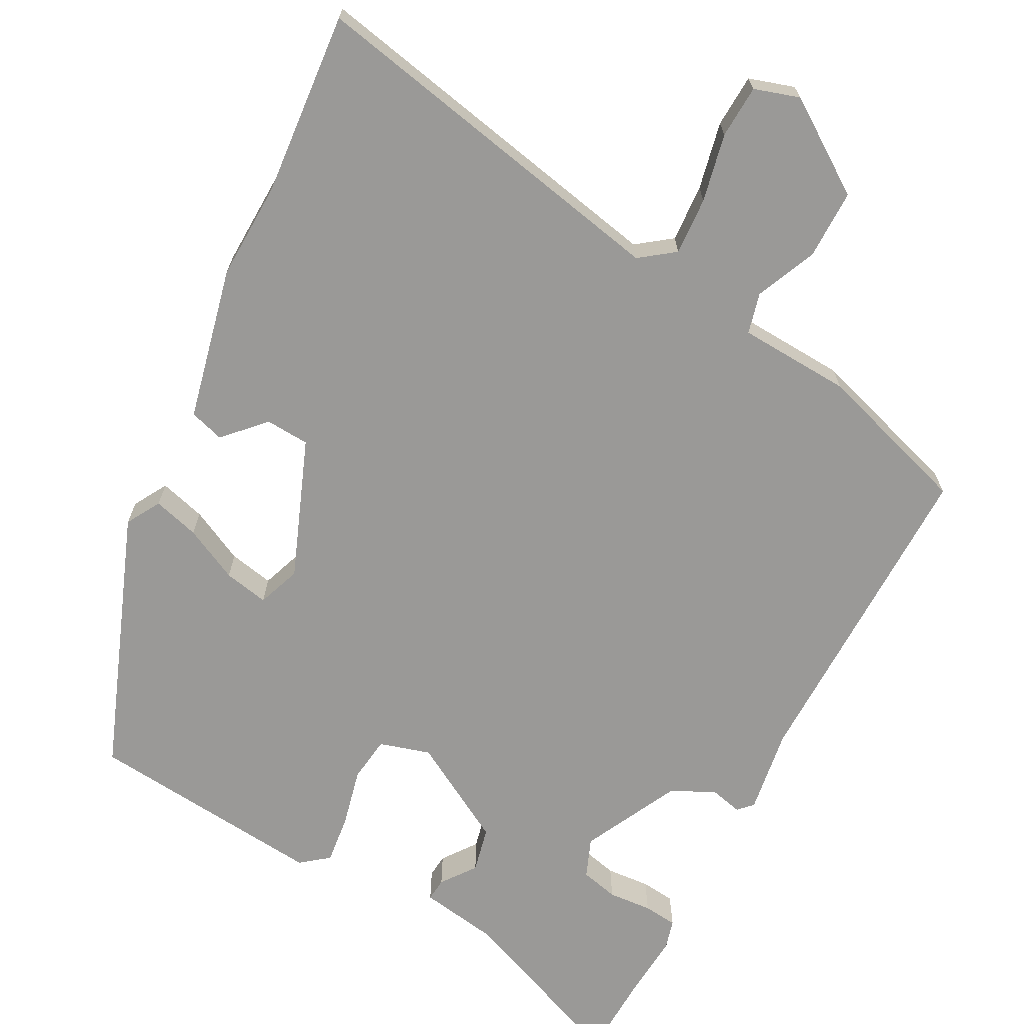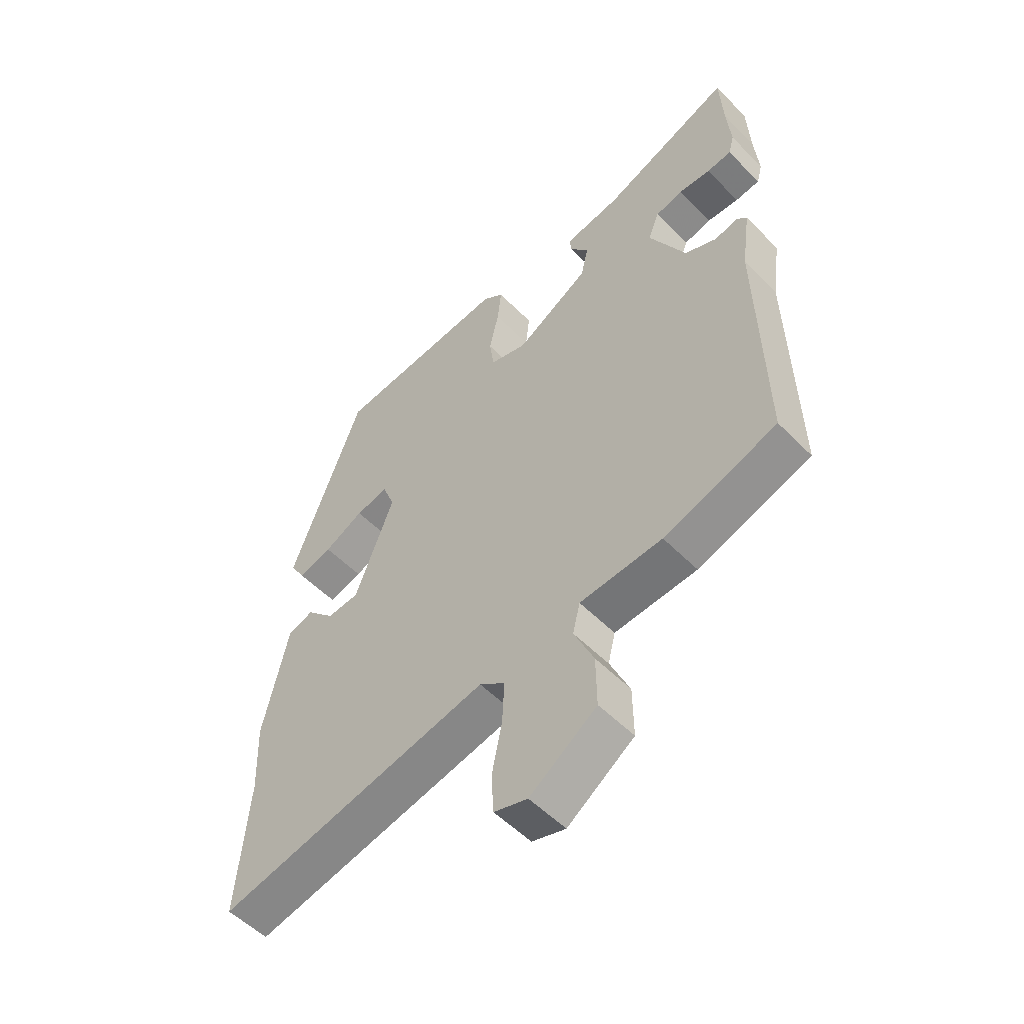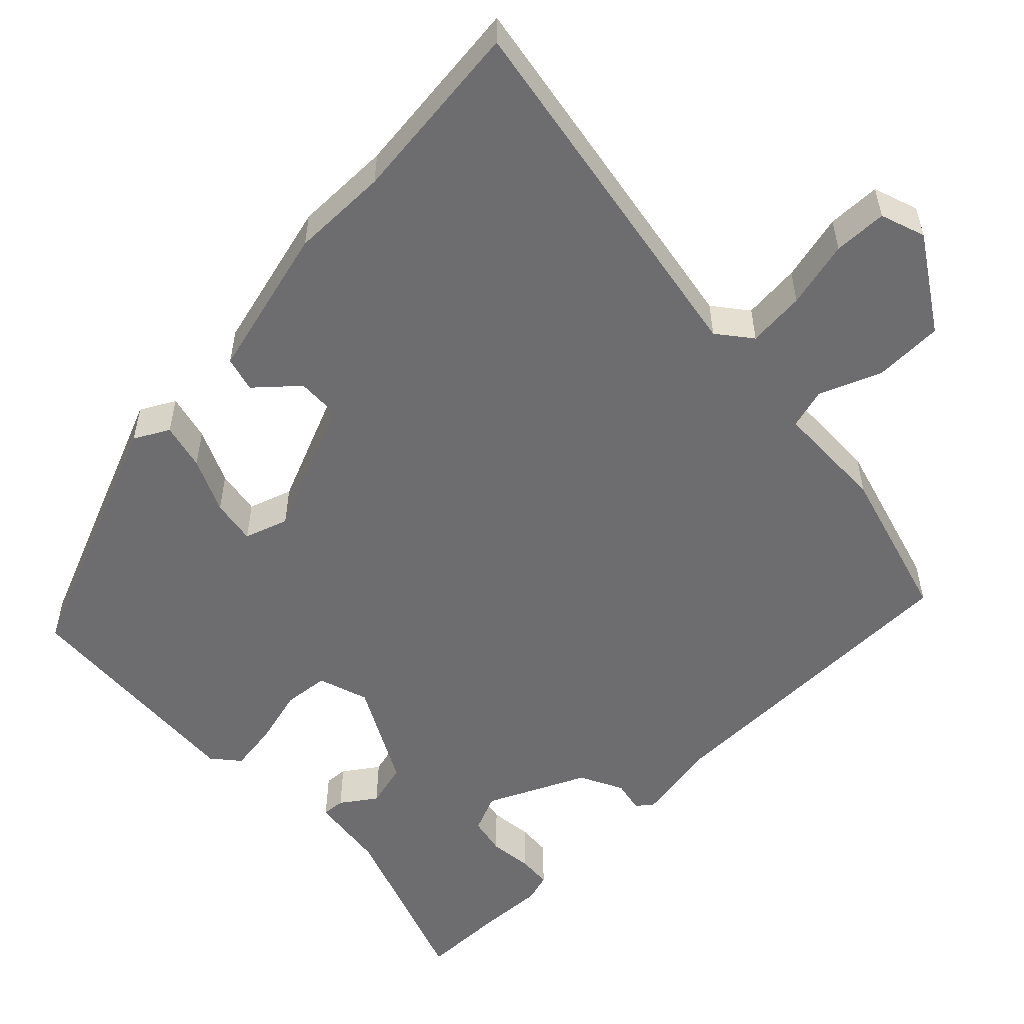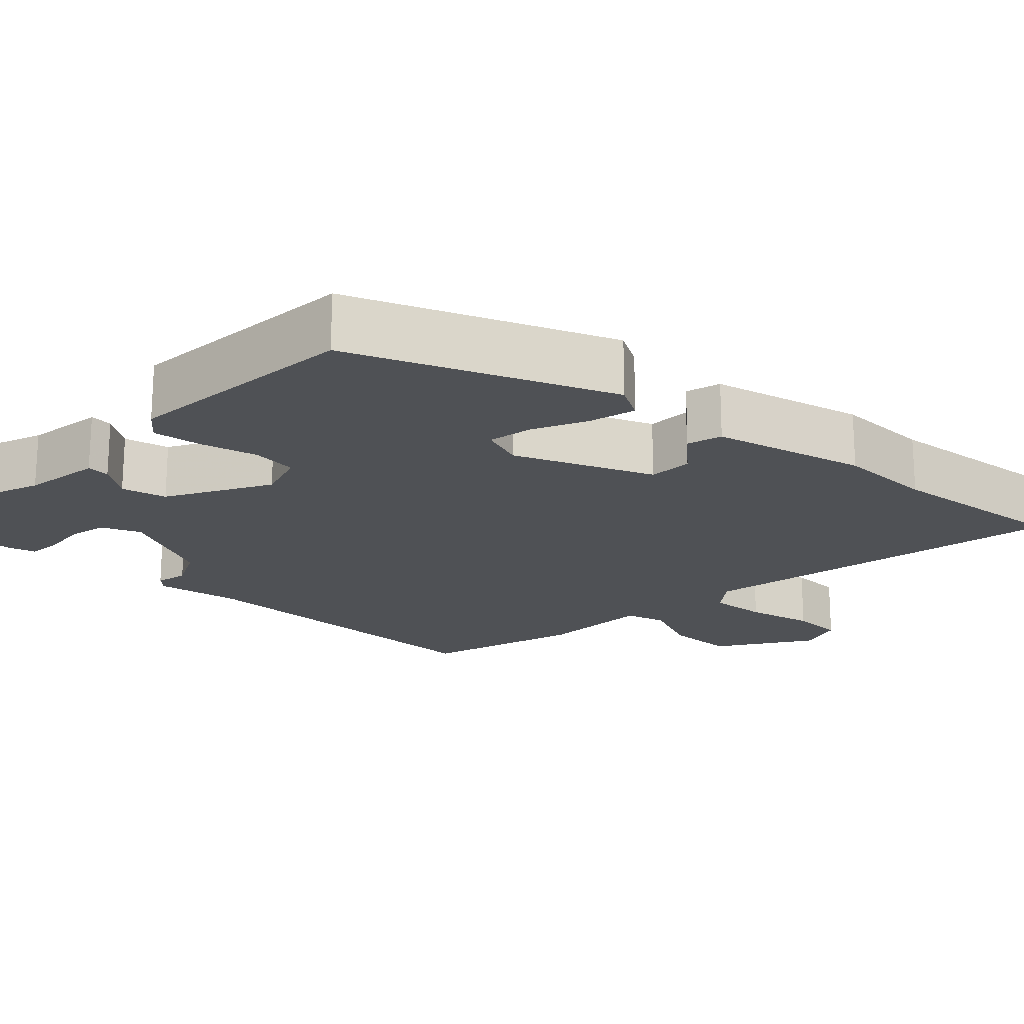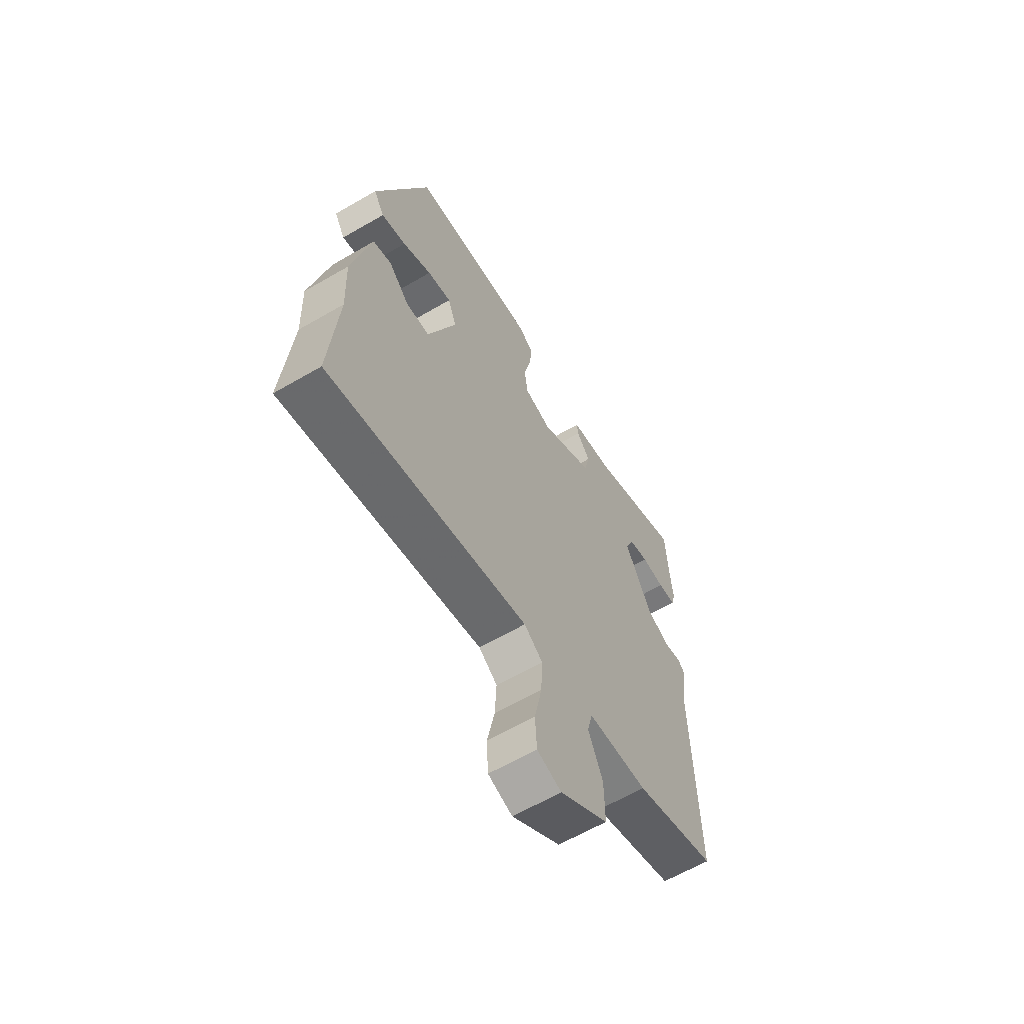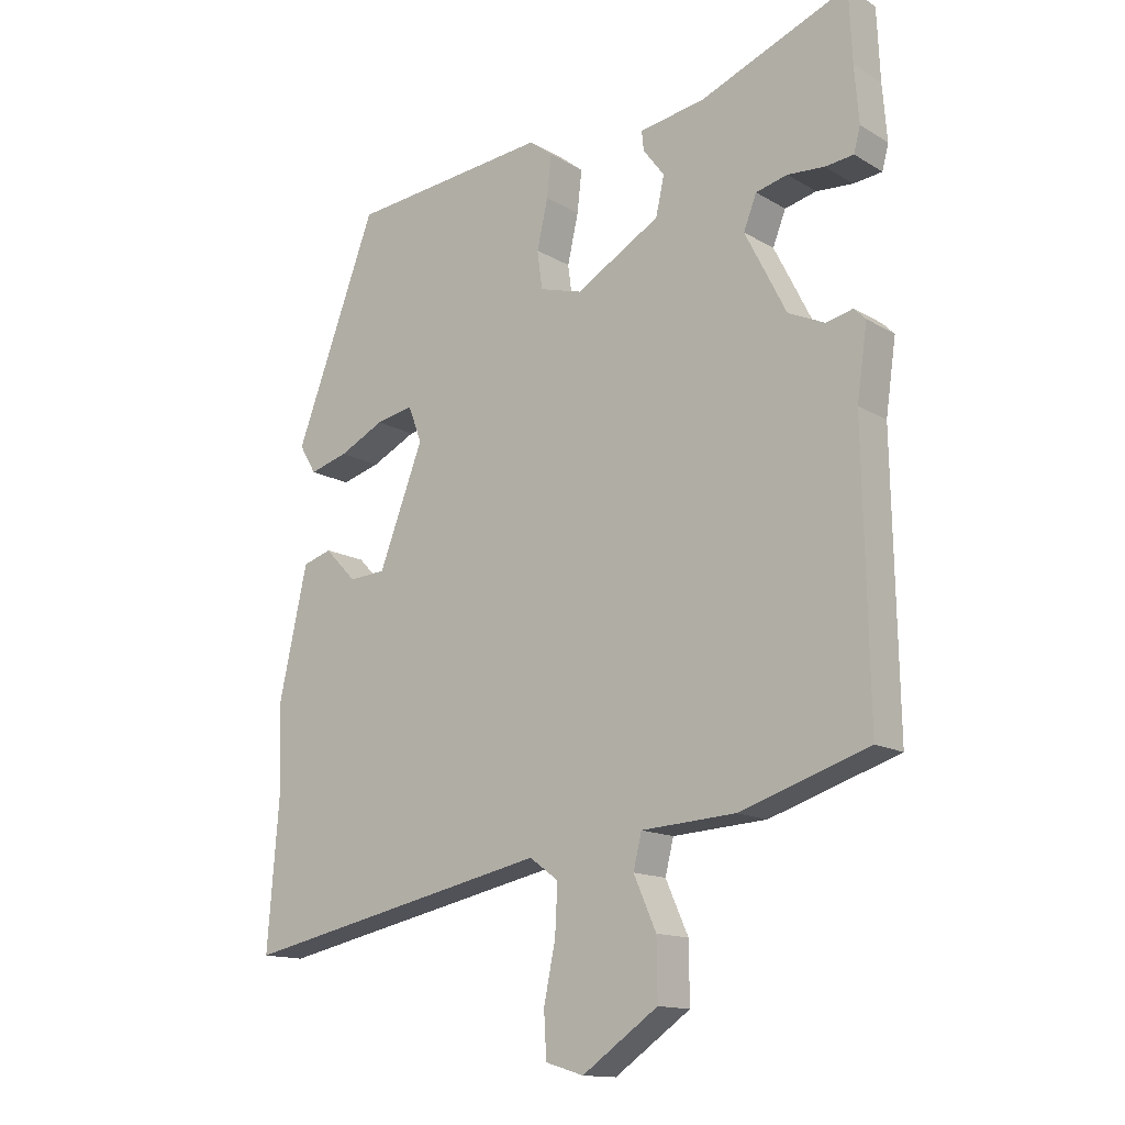
<metadata>
{"format":"obj","ext":"obj","renderer":"f3d","projection":"perspective","resolution":1024,"background":"white","views":[{"elev":-68.9,"azim":152.6,"up":"+Y"},{"elev":-53.8,"azim":-136.9,"up":"+Z"},{"elev":-54.1,"azim":136.3,"up":"+Y"},{"elev":-19.6,"azim":47.9,"up":"+Y"},{"elev":-62.8,"azim":120.5,"up":"+Z"},{"elev":-14.1,"azim":-142.0,"up":"+Z"}]}
</metadata>
<code>
v -0.501 0.07 -0.422
v -0.493 0.07 0.004
v -0.509 0.07 0.115
v -0.491 0.07 0.133
v -0.45 0.07 0.123
v -0.393 0.07 0.149
v -0.329 0.07 0.275
v -0.349 0.07 0.326
v -0.398 0.07 0.338
v -0.455 0.07 0.334
v -0.499 0.07 0.339
v -0.509 0.07 0.377
v -0.502 0.07 0.463
v -0.497 0.07 0.574
v -0.266 0.07 0.481
v -0.165 0.07 0.464
v -0.168 0.07 0.434
v -0.201 0.07 0.39
v -0.188 0.07 0.331
v -0.057 0.07 0.255
v 0.009 0.07 0.274
v 0.017 0.07 0.333
v 0 0.07 0.408
v -0.007 0.07 0.472
v 0.029 0.07 0.5
v 0.339 0.07 0.468
v 0.466 0.07 0.13
v 0.44 0.07 0.086
v 0.38 0.07 0.103
v 0.31 0.07 0.138
v 0.252 0.07 0.15
v 0.231 0.07 0.094
v 0.3 0.07 -0.086
v 0.357 0.07 -0.09
v 0.406 0.07 -0.039
v 0.451 0.07 -0.053
v 0.495 0.07 -0.253
v 0.49 0.07 -0.379
v 0.509 0.07 -0.619
v 0.026 0.07 -0.517
v -0.019 0.07 -0.55
v -0.015 0.07 -0.625
v 0.003 0.07 -0.713
v -0.001 0.07 -0.782
v -0.06 0.07 -0.8
v -0.178 0.07 -0.718
v -0.177 0.07 -0.628
v -0.142 0.07 -0.549
v -0.155 0.07 -0.496
v -0.301 0.07 -0.487
v -0.501 0 -0.422
v -0.493 0 0.004
v -0.509 0 0.115
v -0.491 0 0.133
v -0.45 0 0.123
v -0.393 0 0.149
v -0.329 0 0.275
v -0.349 0 0.326
v -0.398 0 0.338
v -0.455 0 0.334
v -0.499 0 0.339
v -0.509 0 0.377
v -0.502 0 0.463
v -0.497 0 0.574
v -0.266 0 0.481
v -0.165 0 0.464
v -0.168 0 0.434
v -0.201 0 0.39
v -0.188 0 0.331
v -0.057 0 0.255
v 0.009 0 0.274
v 0.017 0 0.333
v 0 0 0.408
v -0.007 0 0.472
v 0.029 0 0.5
v 0.339 0 0.468
v 0.466 0 0.13
v 0.44 0 0.086
v 0.38 0 0.103
v 0.31 0 0.138
v 0.252 0 0.15
v 0.231 0 0.094
v 0.3 0 -0.086
v 0.357 0 -0.09
v 0.406 0 -0.039
v 0.451 0 -0.053
v 0.495 0 -0.253
v 0.49 0 -0.379
v 0.509 0 -0.619
v 0.026 0 -0.517
v -0.019 0 -0.55
v -0.015 0 -0.625
v 0.003 0 -0.713
v -0.001 0 -0.782
v -0.06 0 -0.8
v -0.178 0 -0.718
v -0.177 0 -0.628
v -0.142 0 -0.549
v -0.155 0 -0.496
v -0.301 0 -0.487
f 49 50 1 2
f 46 47 48
f 45 46 48
f 44 45 48
f 43 44 48
f 42 43 48
f 41 42 48 49
f 3 4 5
f 2 3 5
f 49 2 5
f 41 49 5
f 40 41 5
f 40 5 6
f 39 40 6
f 38 39 6
f 36 37 38
f 35 36 38
f 34 35 38
f 33 34 38
f 28 29 30
f 27 28 30
f 26 27 30
f 25 26 30
f 24 25 30
f 23 24 30
f 22 23 30
f 21 22 30 31
f 20 21 31 32
f 15 16 17 18
f 15 18 19
f 14 15 19
f 13 14 19
f 11 12 13
f 10 11 13
f 9 10 13
f 13 19 20
f 9 13 20
f 8 9 20
f 33 38 6 7
f 20 32 33
f 8 20 33
f 7 8 33
f 52 51 100 99
f 98 97 96
f 98 96 95
f 98 95 94
f 98 94 93
f 98 93 92
f 99 98 92 91
f 55 54 53
f 55 53 52
f 55 52 99
f 55 99 91
f 55 91 90
f 56 55 90
f 56 90 89
f 56 89 88
f 88 87 86
f 88 86 85
f 88 85 84
f 88 84 83
f 80 79 78
f 80 78 77
f 80 77 76
f 80 76 75
f 80 75 74
f 80 74 73
f 80 73 72
f 81 80 72 71
f 82 81 71 70
f 68 67 66 65
f 69 68 65
f 69 65 64
f 69 64 63
f 63 62 61
f 63 61 60
f 63 60 59
f 70 69 63
f 70 63 59
f 70 59 58
f 57 56 88 83
f 83 82 70
f 83 70 58
f 83 58 57
f 1 51 52 2
f 2 52 53 3
f 3 53 54 4
f 4 54 55 5
f 5 55 56 6
f 6 56 57 7
f 7 57 58 8
f 8 58 59 9
f 9 59 60 10
f 10 60 61 11
f 11 61 62 12
f 12 62 63 13
f 13 63 64 14
f 14 64 65 15
f 15 65 66 16
f 16 66 67 17
f 17 67 68 18
f 18 68 69 19
f 19 69 70 20
f 20 70 71 21
f 21 71 72 22
f 22 72 73 23
f 23 73 74 24
f 24 74 75 25
f 25 75 76 26
f 26 76 77 27
f 27 77 78 28
f 28 78 79 29
f 29 79 80 30
f 30 80 81 31
f 31 81 82 32
f 32 82 83 33
f 33 83 84 34
f 34 84 85 35
f 35 85 86 36
f 36 86 87 37
f 37 87 88 38
f 38 88 89 39
f 39 89 90 40
f 40 90 91 41
f 41 91 92 42
f 42 92 93 43
f 43 93 94 44
f 44 94 95 45
f 45 95 96 46
f 46 96 97 47
f 47 97 98 48
f 48 98 99 49
f 49 99 100 50
f 50 100 51 1

</code>
